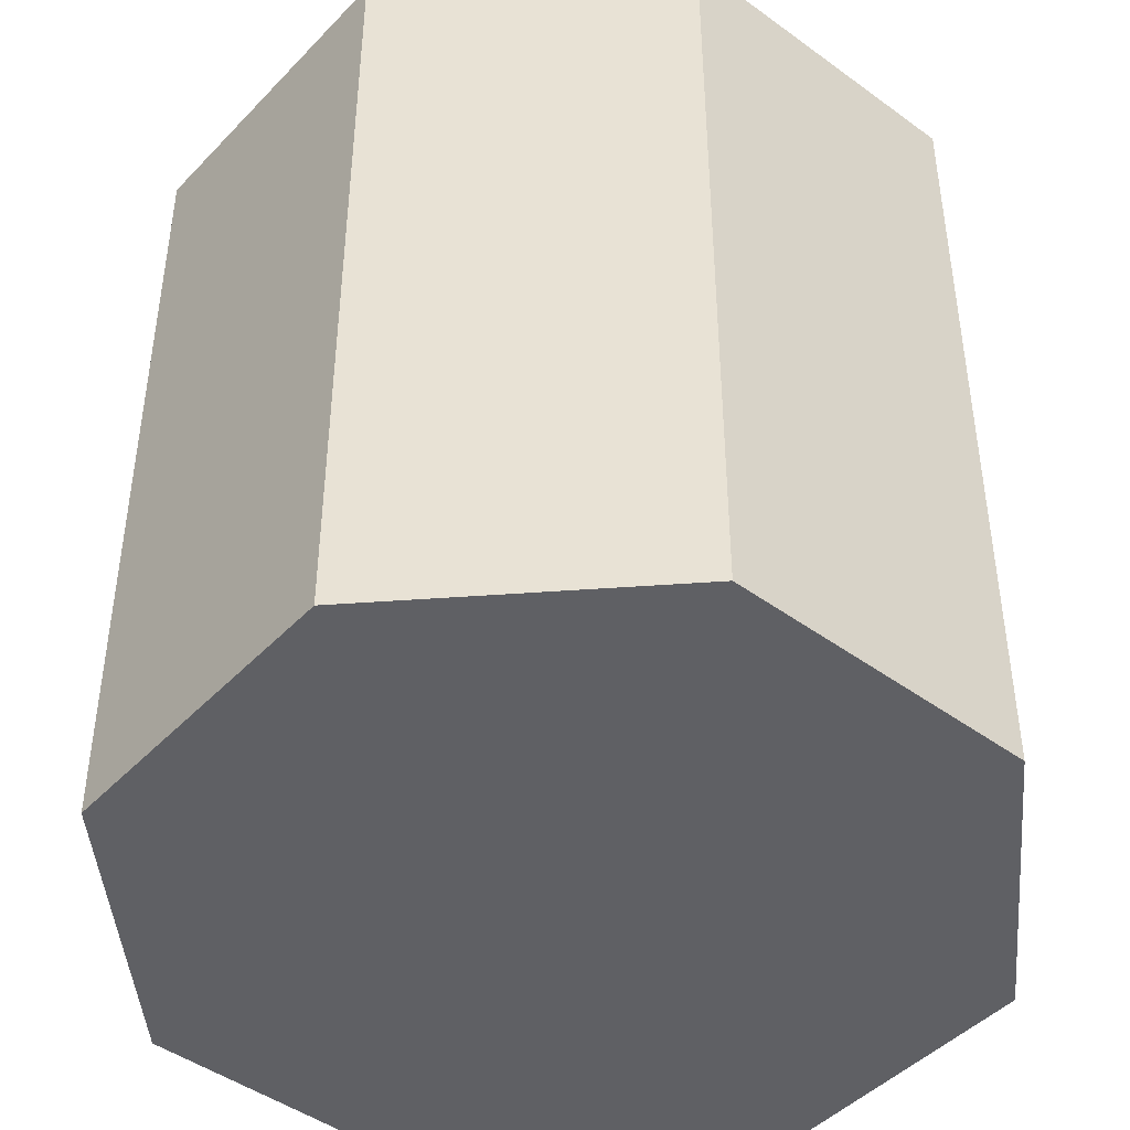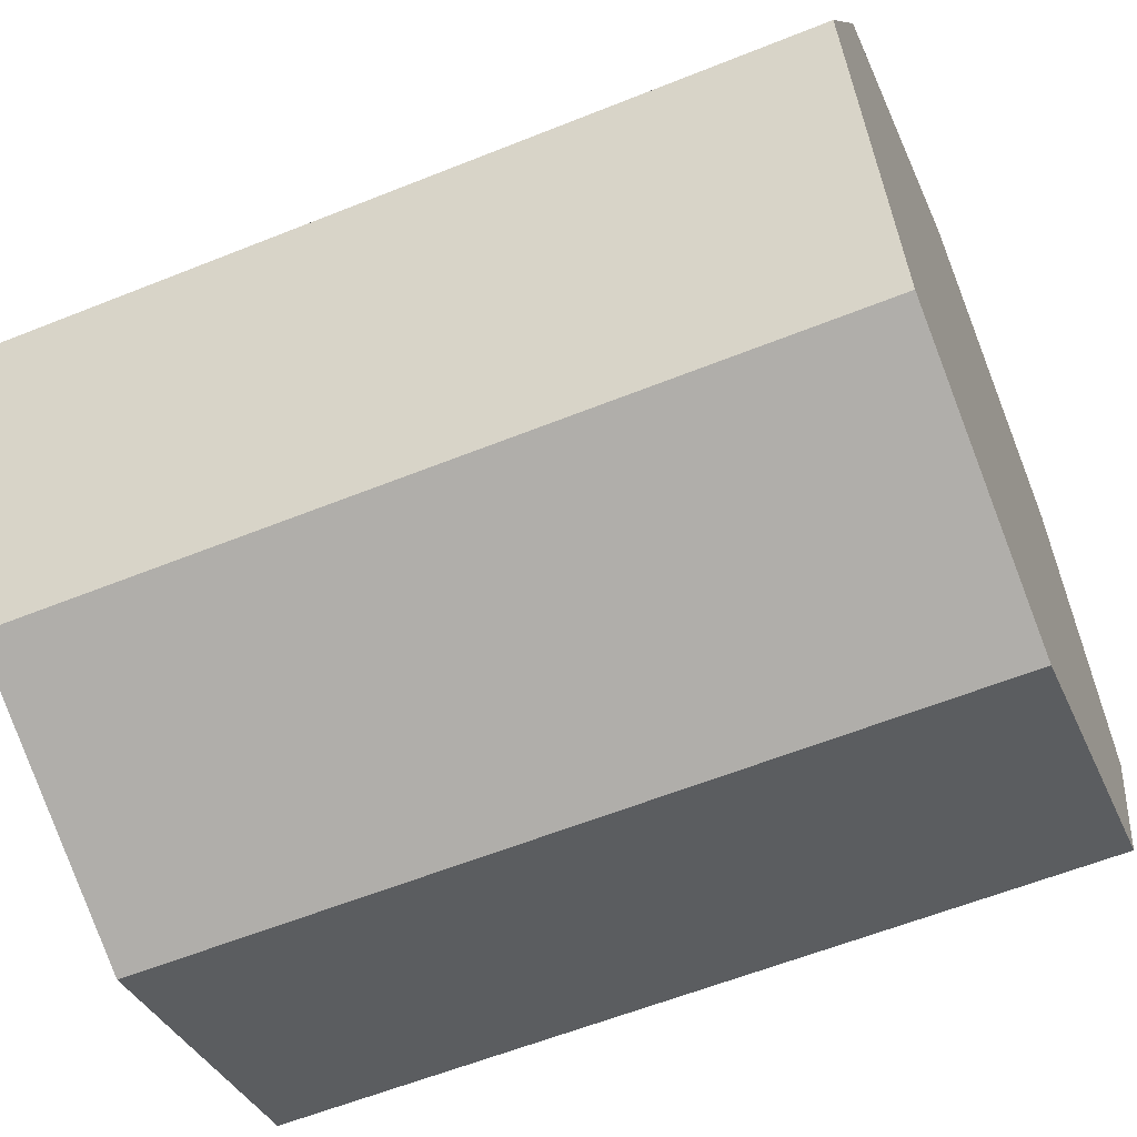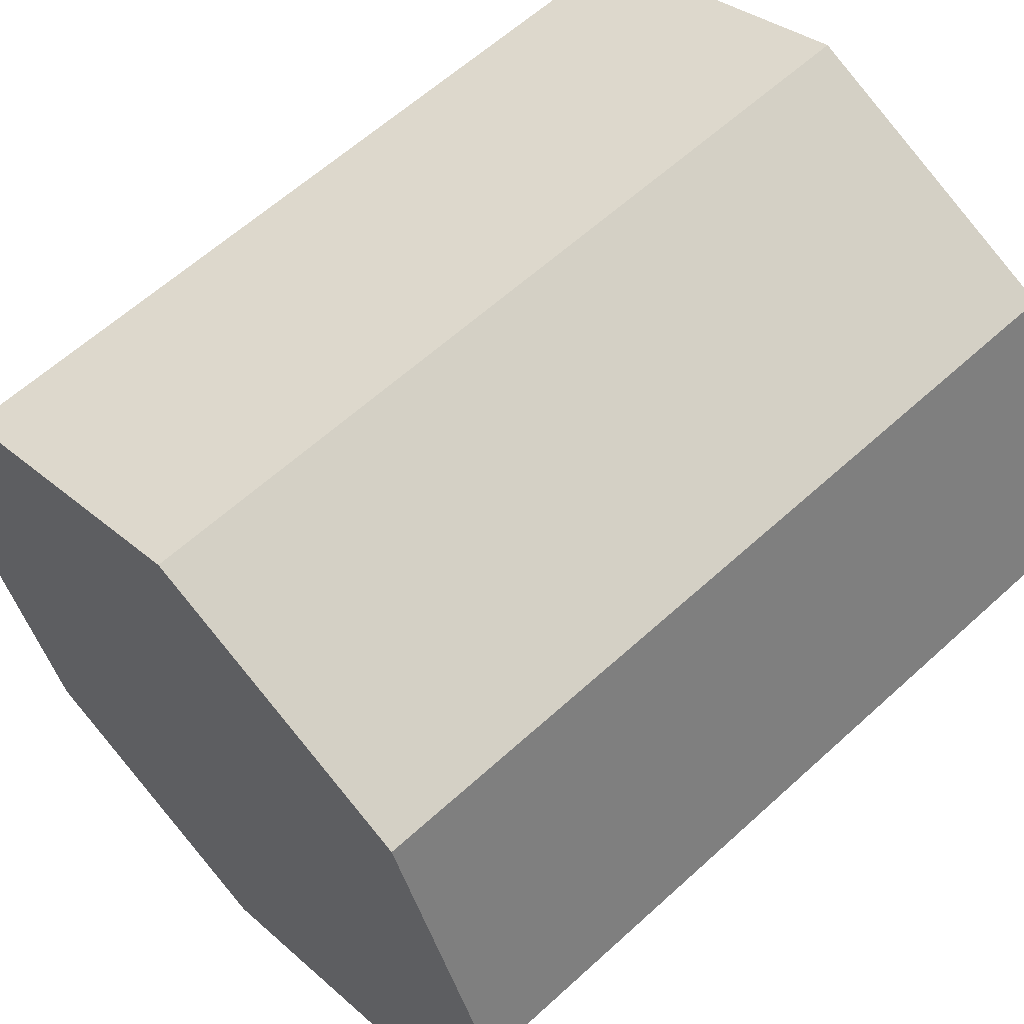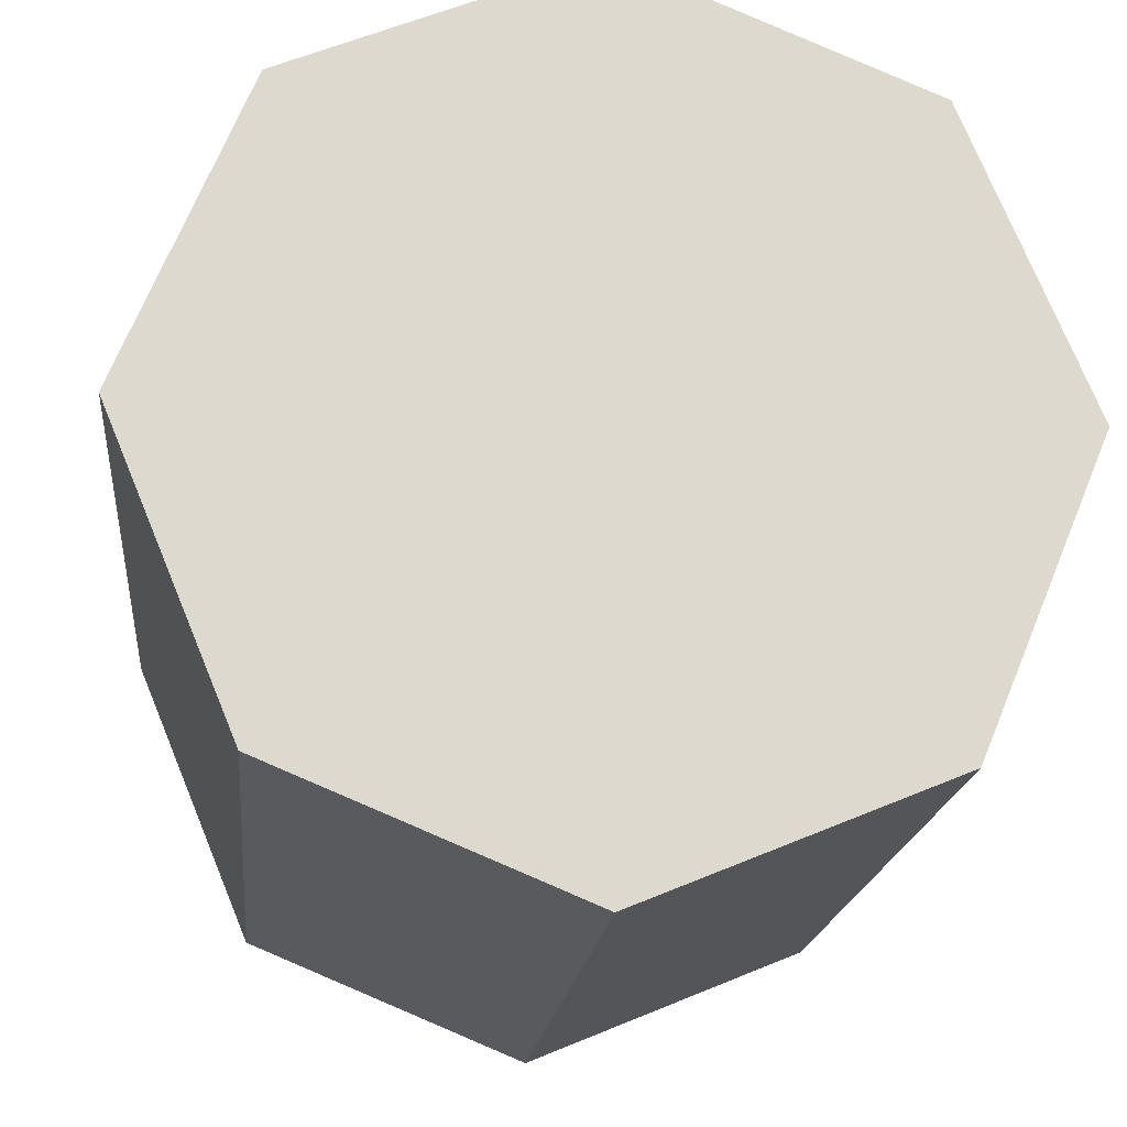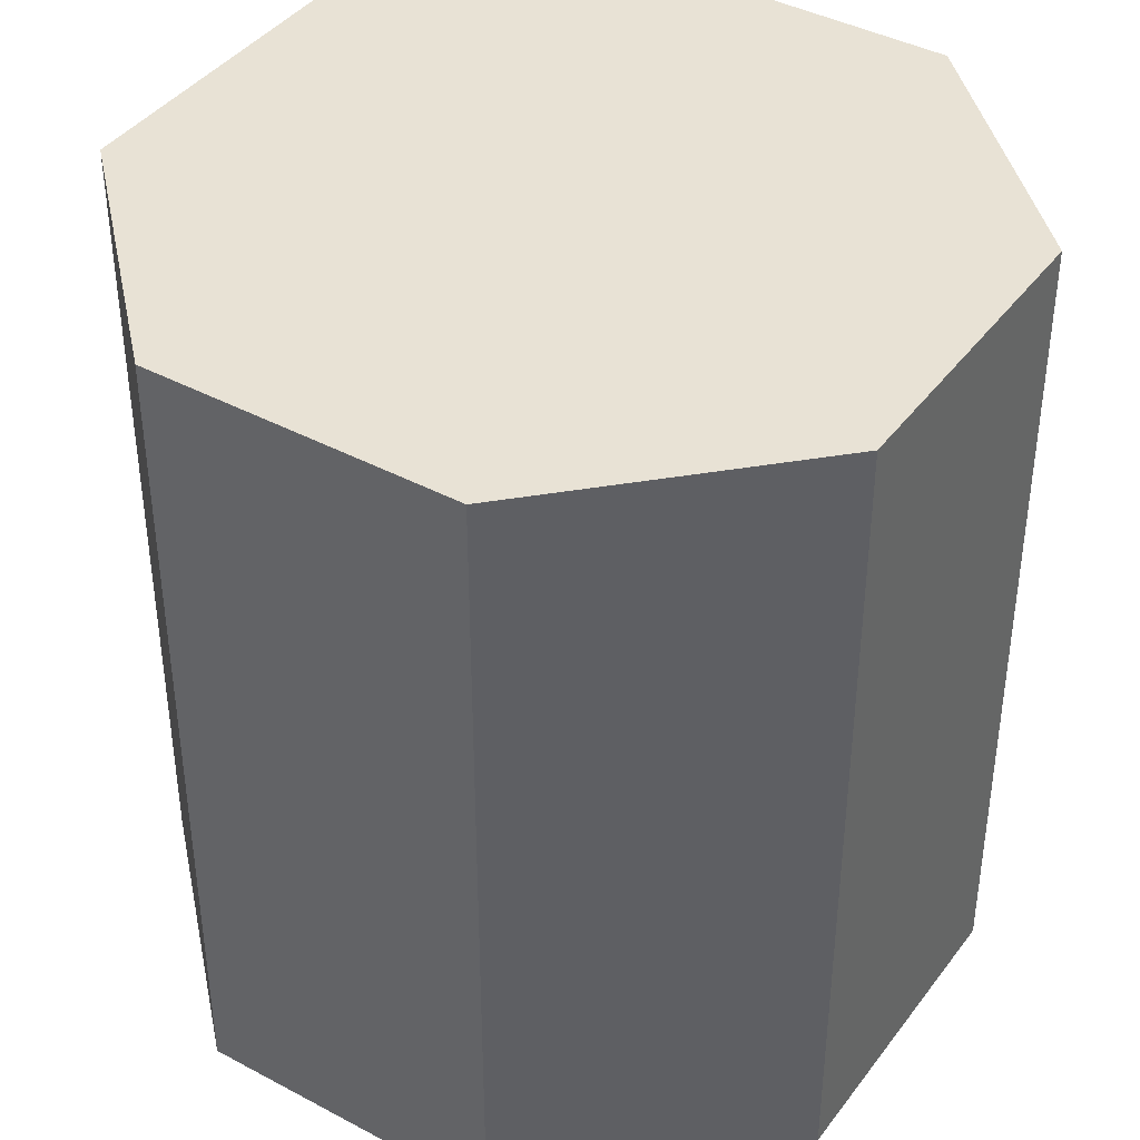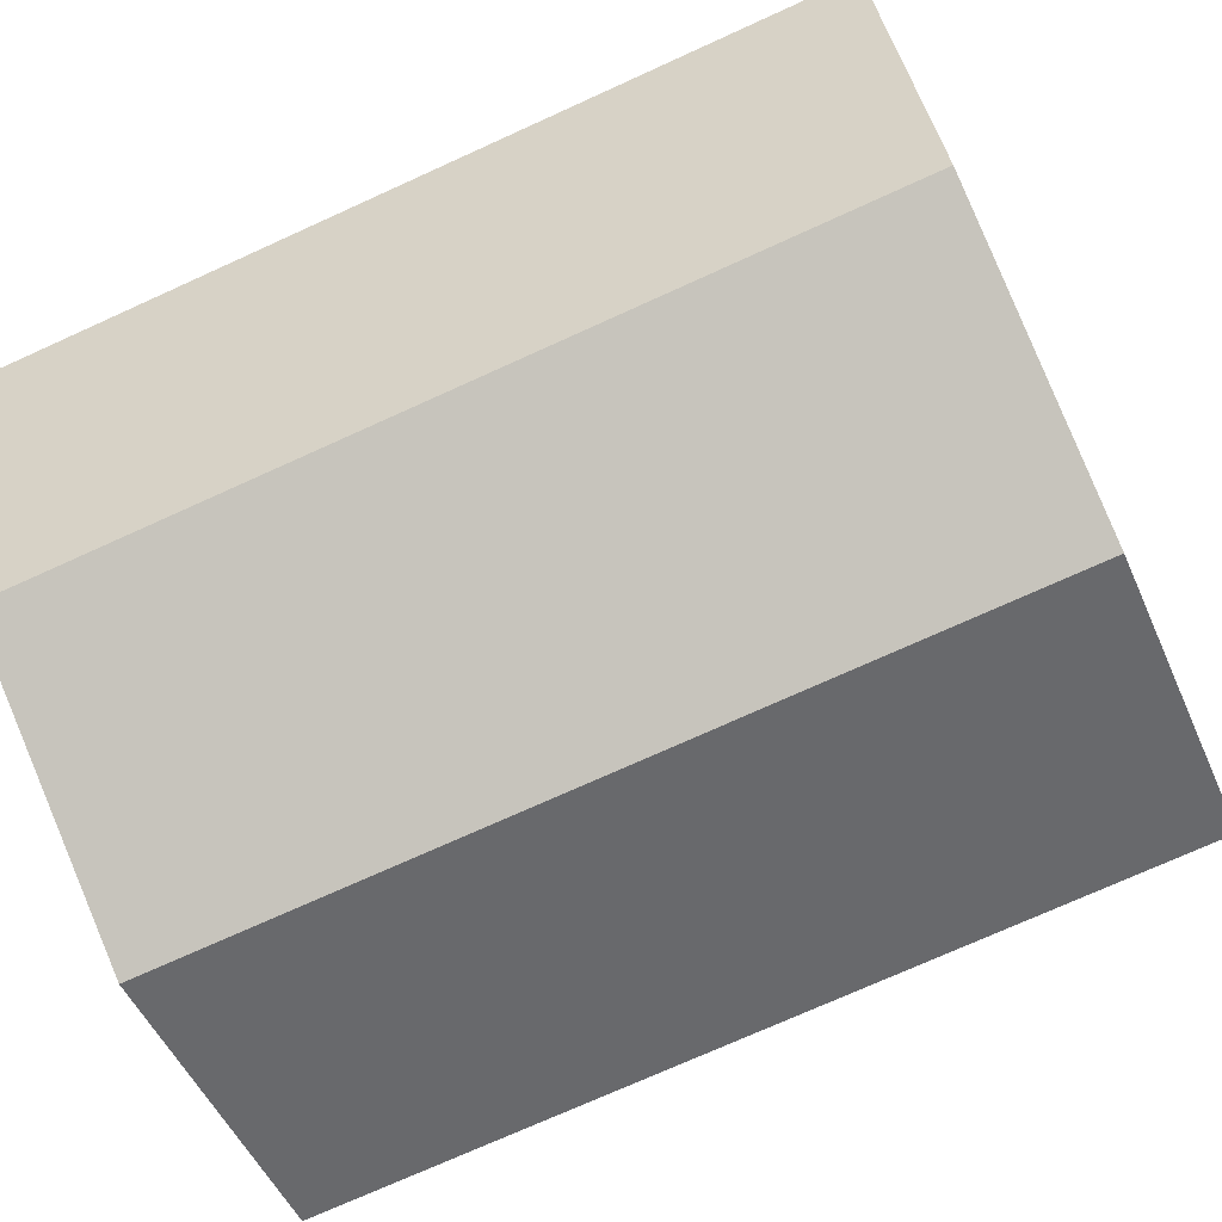
<metadata>
{"format":"obj","ext":"obj","renderer":"f3d","projection":"perspective","resolution":1024,"background":"white","views":[{"elev":-45.2,"azim":-17.7,"up":"+Y"},{"elev":-59.1,"azim":-67.5,"up":"+Z"},{"elev":60.9,"azim":47.0,"up":"+Z"},{"elev":-17.7,"azim":174.5,"up":"+Z"},{"elev":40.7,"azim":-34.3,"up":"+Y"},{"elev":-72.9,"azim":-65.5,"up":"+Z"}]}
</metadata>
<code>
o Cylinder Visible from the Inside
g Cylinder Visible from the Inside
v -1 0 0
v -1 0.6667 0
v -0.7071 0 0.7071
v -0.7071 0.6667 0.7071
v 5.96e-08 0 1
v 5.96e-08 0.6667 1
v 0.7071 0 0.7071
v 0.7071 0.6667 0.7071
v 1 0 -5.96e-08
v 1 0.6667 -5.96e-08
v 0.7071 0 -0.7071
v 0.7071 0.6667 -0.7071
v 0 0 -1
v 0 0.6667 -1
v -0.7071 0 -0.7071
v -0.7071 0.6667 -0.7071
v -1 1.333 0
v -0.7071 1.333 0.7071
v 5.96e-08 1.333 1
v 0.7071 1.333 0.7071
v 1 1.333 -5.96e-08
v 0.7071 1.333 -0.7071
v 0 1.333 -1
v -0.7071 1.333 -0.7071
v -1 2 0
v -0.7071 2 0.7071
v 5.96e-08 2 1
v 0.7071 2 0.7071
v 1 2 -5.96e-08
v 0.7071 2 -0.7071
v 0 2 -1
v -0.7071 2 -0.7071
v 0 0 0
v 0 2 0
f 3 33 1
f 5 33 3
f 7 33 5
f 9 33 7
f 11 33 9
f 13 33 11
f 15 33 13
f 1 33 15
f 25 34 26
f 26 34 27
f 27 34 28
f 28 34 29
f 29 34 30
f 30 34 31
f 31 34 32
f 32 34 25
f 2 4 3
f 3 1 2
f 4 6 5
f 5 3 4
f 6 8 7
f 7 5 6
f 8 10 9
f 9 7 8
f 10 12 11
f 11 9 10
f 12 14 13
f 13 11 12
f 14 16 15
f 15 13 14
f 16 2 1
f 1 15 16
f 17 18 4
f 4 2 17
f 18 19 6
f 6 4 18
f 19 20 8
f 8 6 19
f 20 21 10
f 10 8 20
f 21 22 12
f 12 10 21
f 22 23 14
f 14 12 22
f 23 24 16
f 16 14 23
f 24 17 2
f 2 16 24
f 25 26 18
f 18 17 25
f 26 27 19
f 19 18 26
f 27 28 20
f 20 19 27
f 28 29 21
f 21 20 28
f 29 30 22
f 22 21 29
f 30 31 23
f 23 22 30
f 31 32 24
f 24 23 31
f 32 25 17
f 17 24 32

</code>
